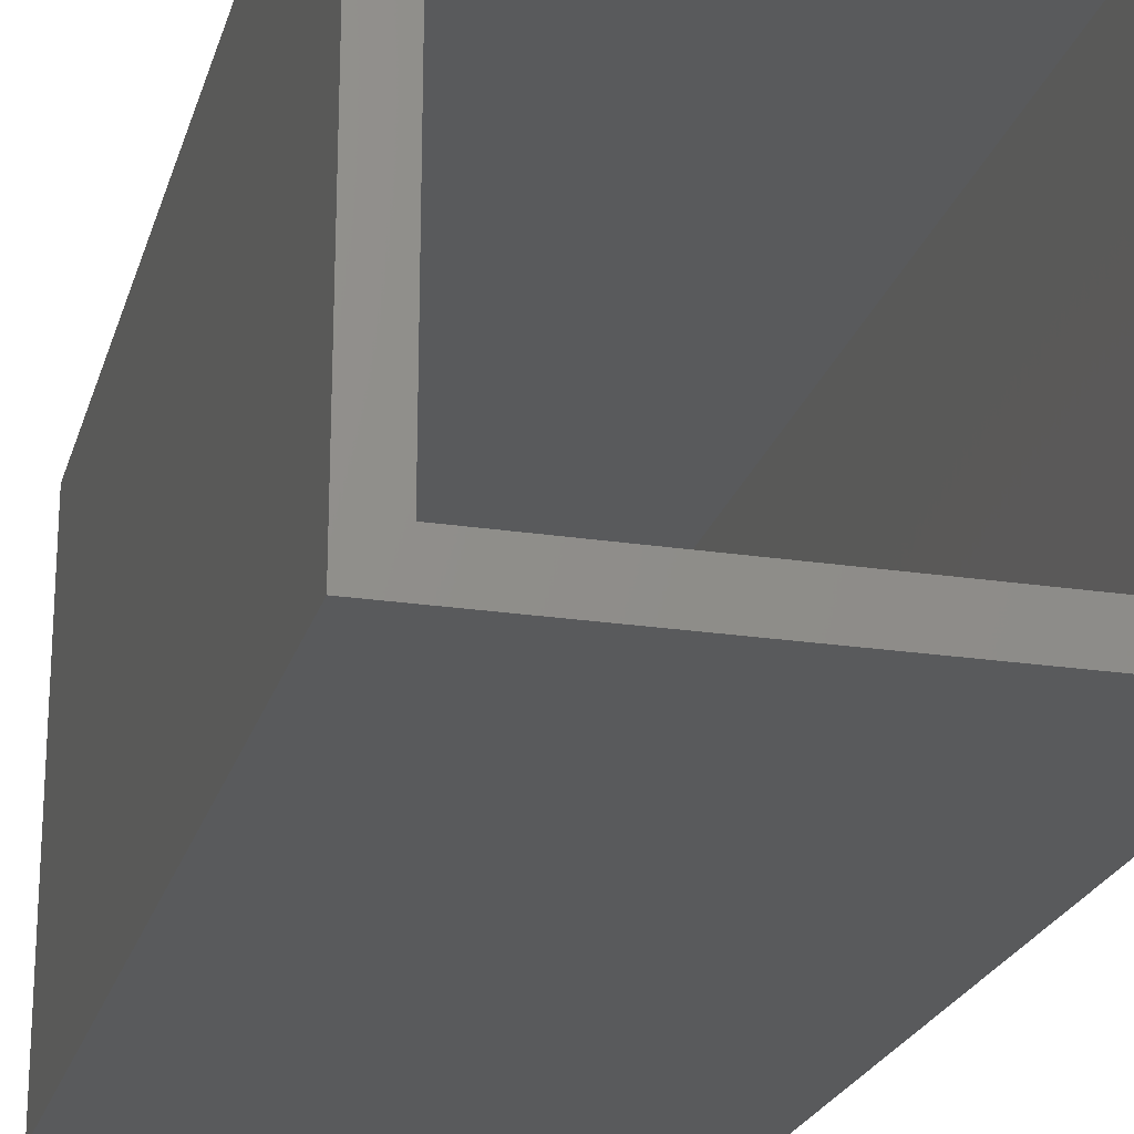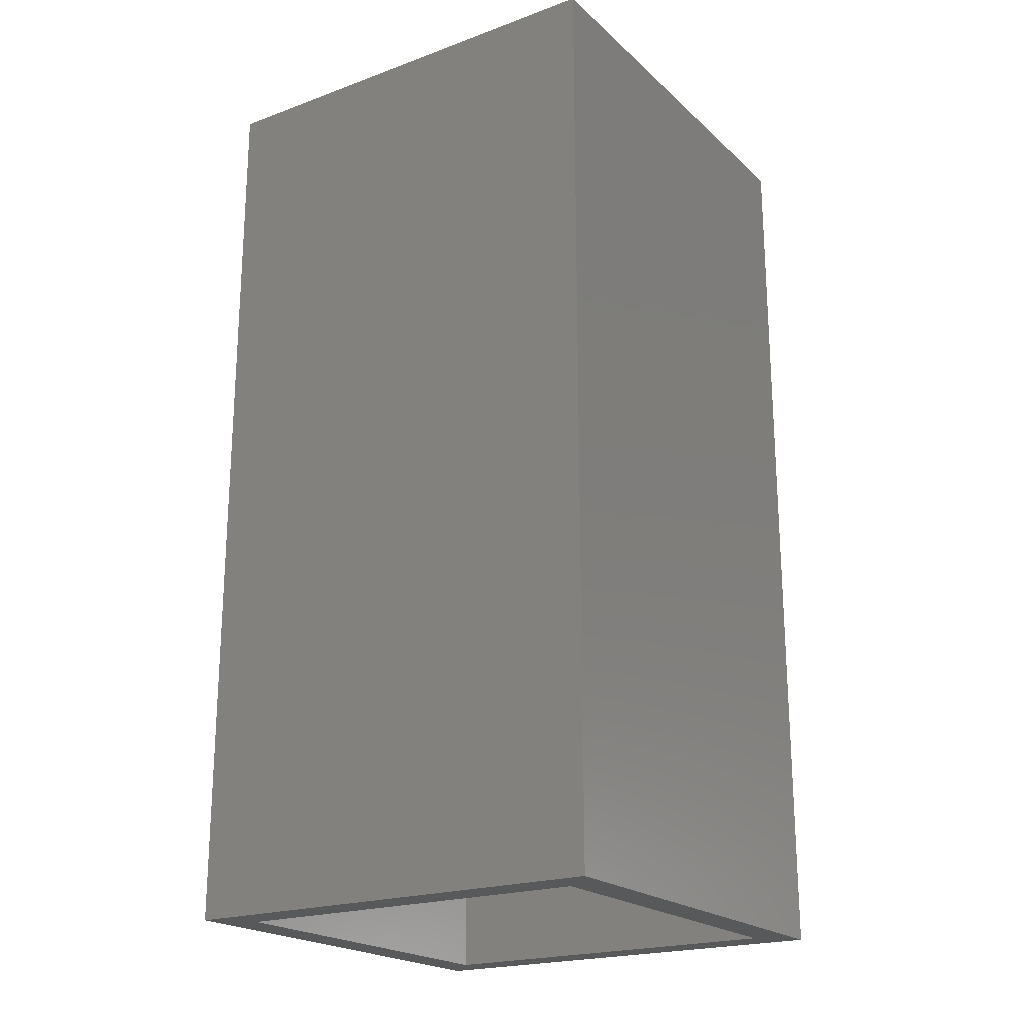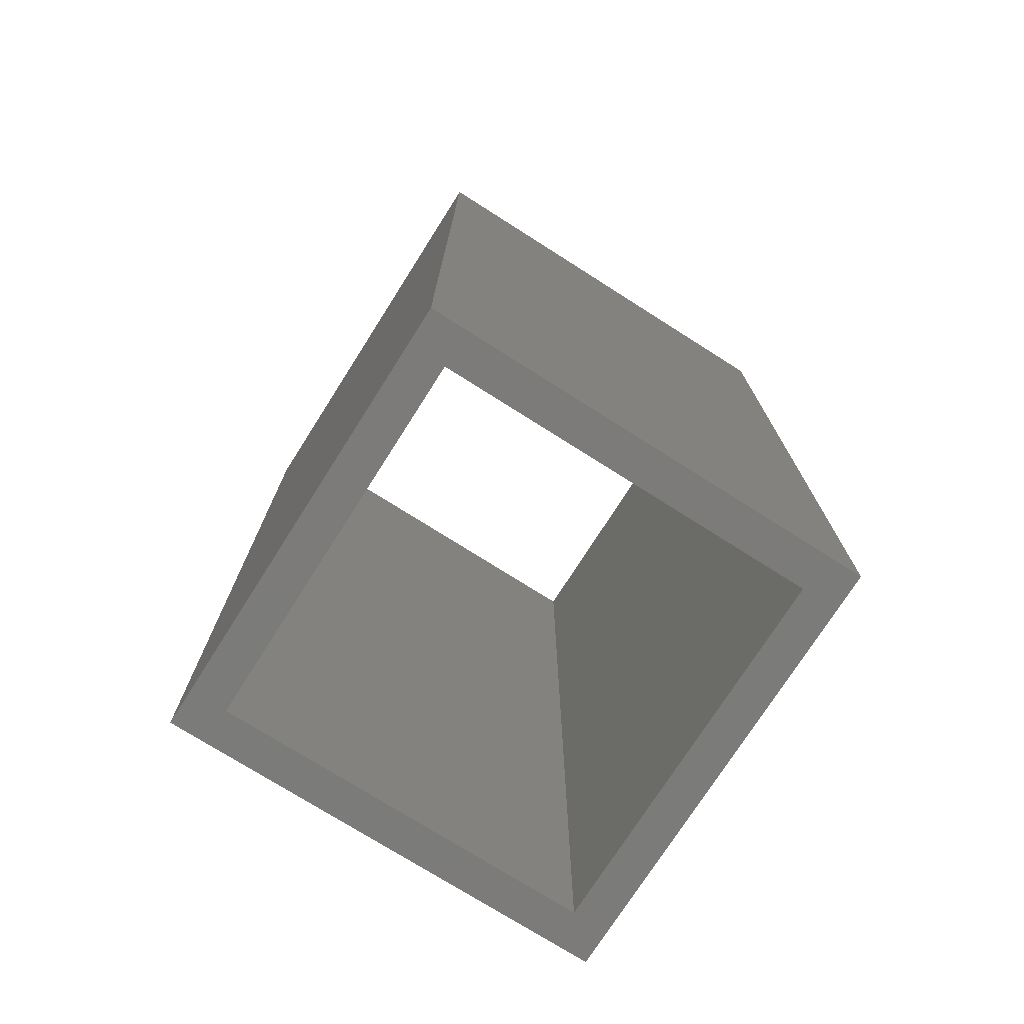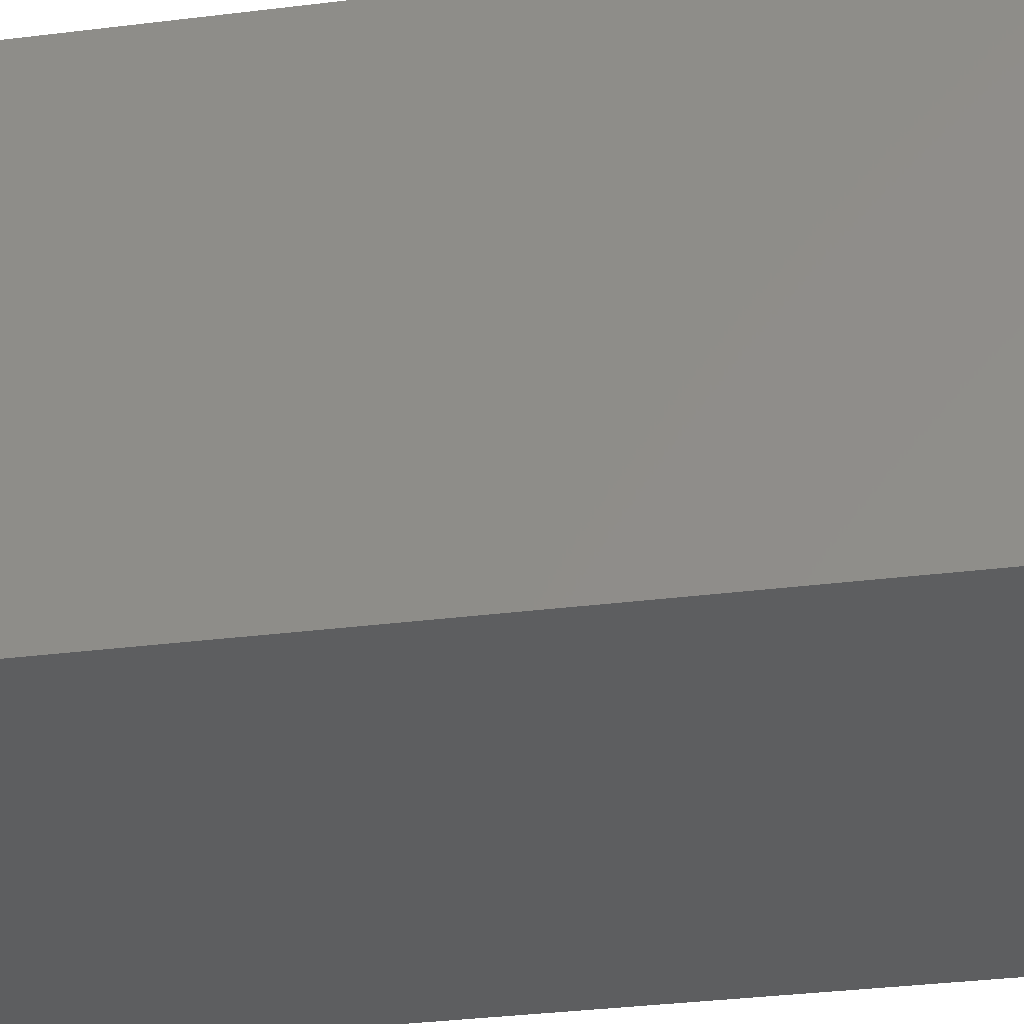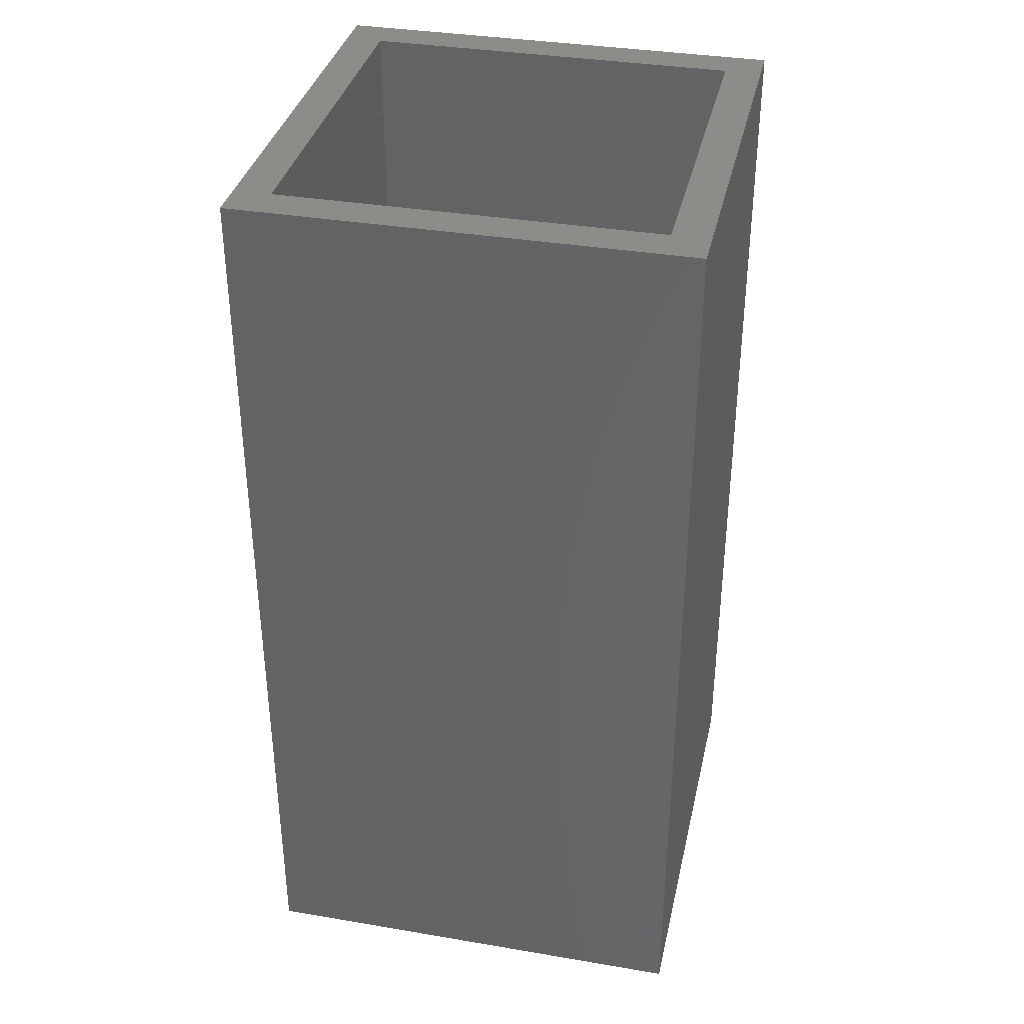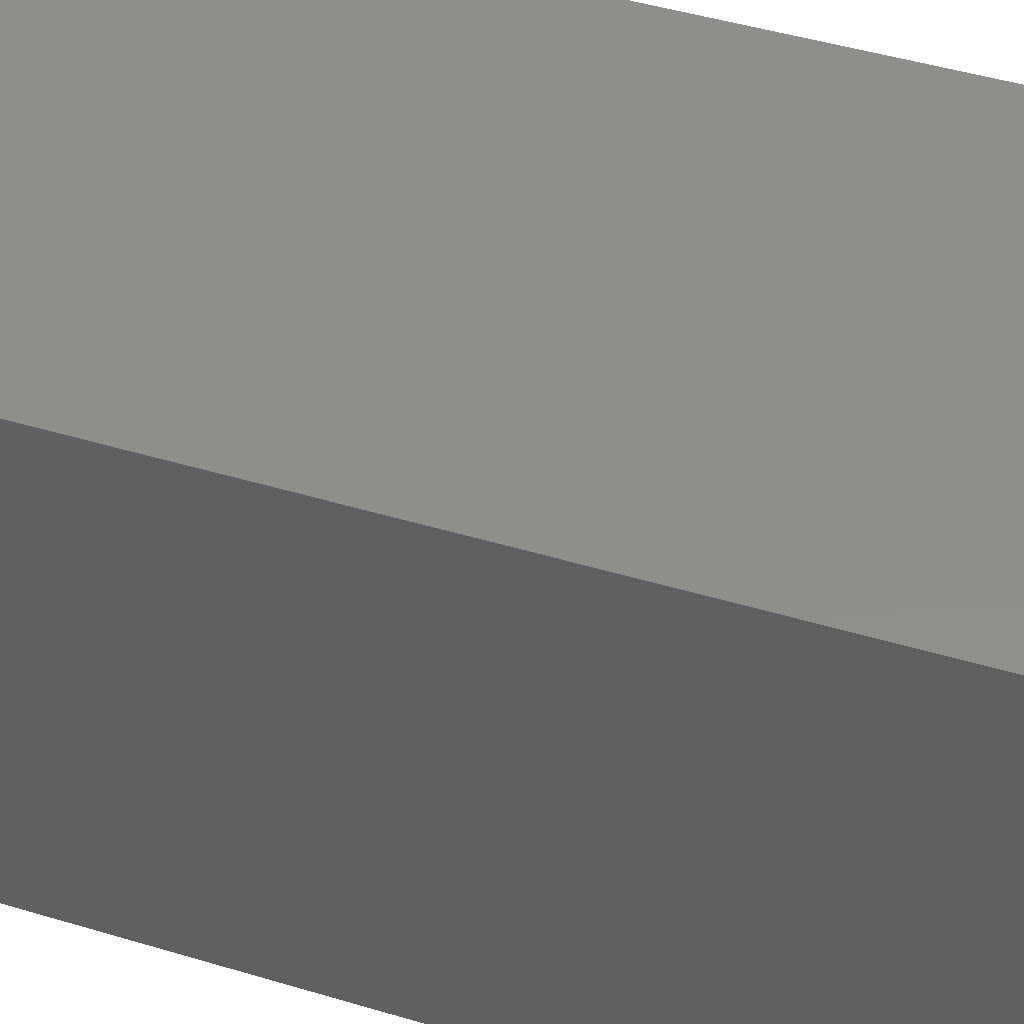
<metadata>
{"format":"stl","ext":"stl","renderer":"f3d","projection":"perspective","resolution":1024,"background":"white","views":[{"elev":-22.6,"azim":-14.7,"up":"+Y"},{"elev":-21.0,"azim":33.2,"up":"+Z"},{"elev":-74.6,"azim":-122.4,"up":"+Z"},{"elev":-35.2,"azim":99.3,"up":"+Y"},{"elev":35.9,"azim":102.5,"up":"+Z"},{"elev":46.6,"azim":-71.1,"up":"+Y"}]}
</metadata>
<code>
# stl→obj: 16 verts, 32 faces
v 0 0 0
v 0 24 50
v 0 24 0
v 0 0 50
v 24 24 50
v 22.02 22.02 50
v 24 0 50
v 1.975 22.02 50
v 1.975 1.975 50
v 22.02 1.975 50
v 24 24 0
v 24 0 0
v 22.02 1.975 0
v 1.975 1.975 0
v 1.975 22.02 0
v 22.02 22.02 0
f 1 2 3
f 2 1 4
f 5 6 7
f 5 8 6
f 8 2 9
f 2 8 5
f 10 7 6
f 9 7 10
f 9 4 7
f 4 9 2
f 7 11 5
f 11 7 12
f 11 2 5
f 2 11 3
f 12 13 11
f 12 14 13
f 14 1 15
f 1 14 12
f 16 11 13
f 15 11 16
f 15 3 11
f 3 15 1
f 1 7 4
f 7 1 12
f 9 15 8
f 15 9 14
f 13 6 16
f 6 13 10
f 15 6 8
f 6 15 16
f 13 9 10
f 9 13 14

</code>
